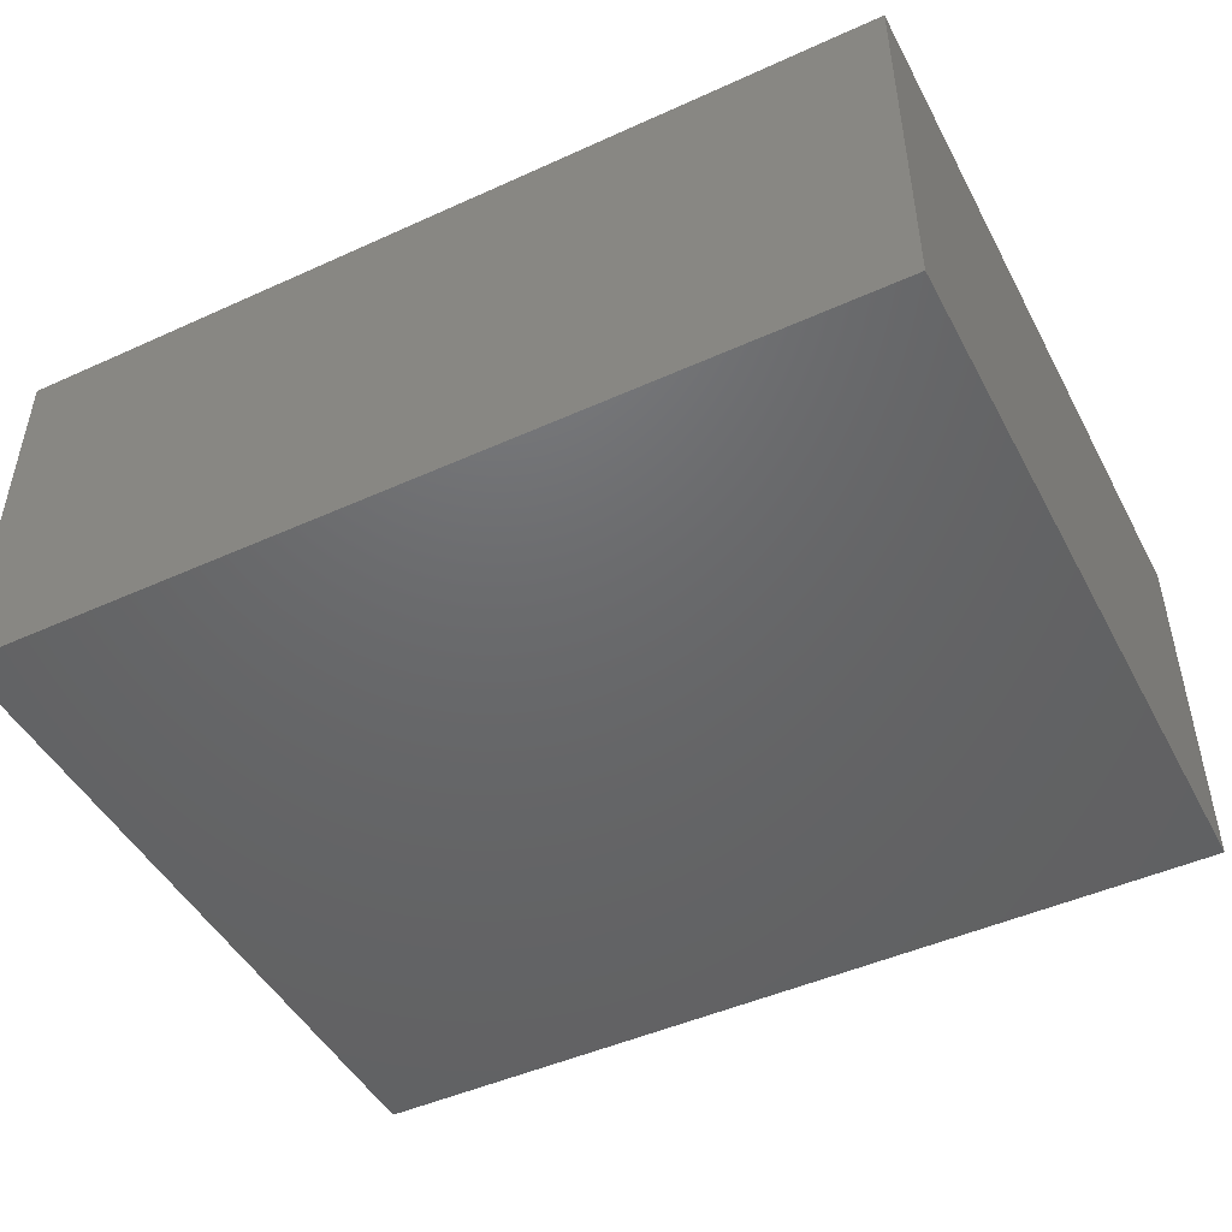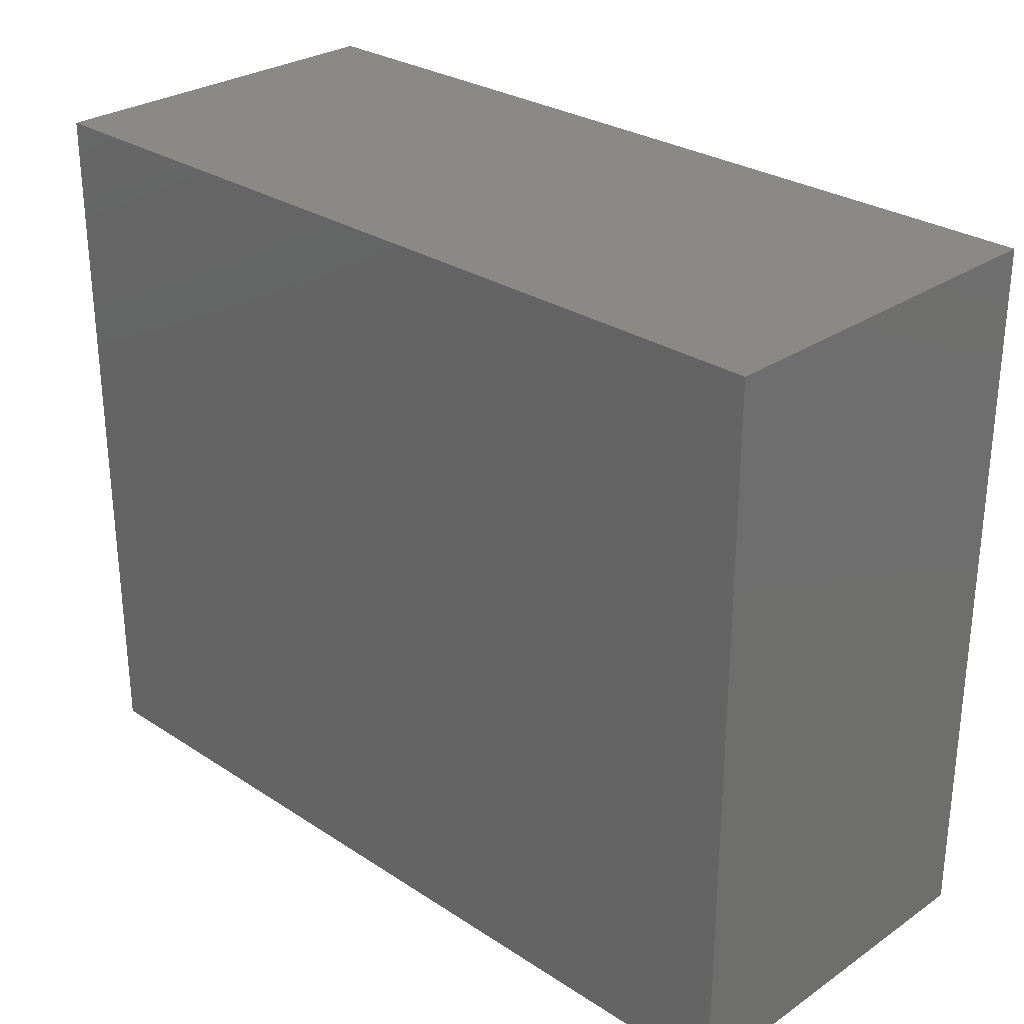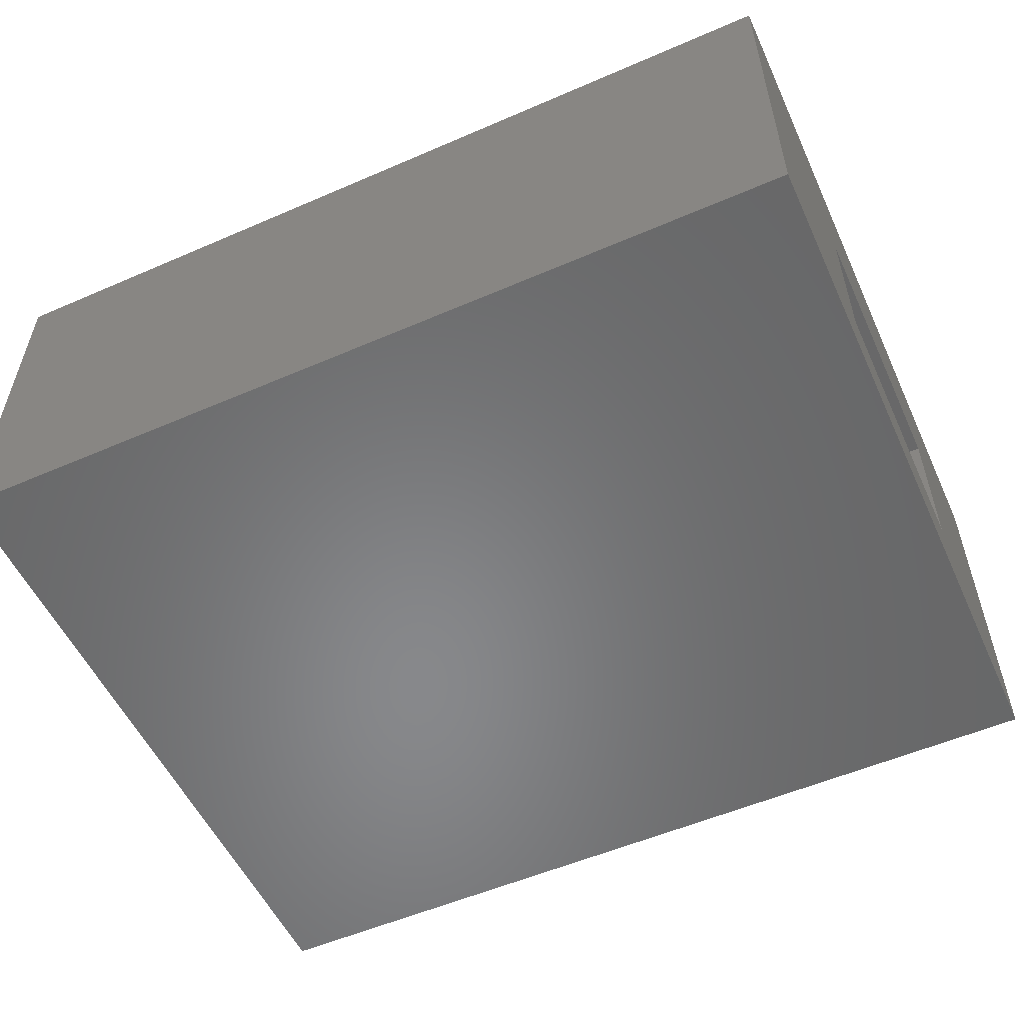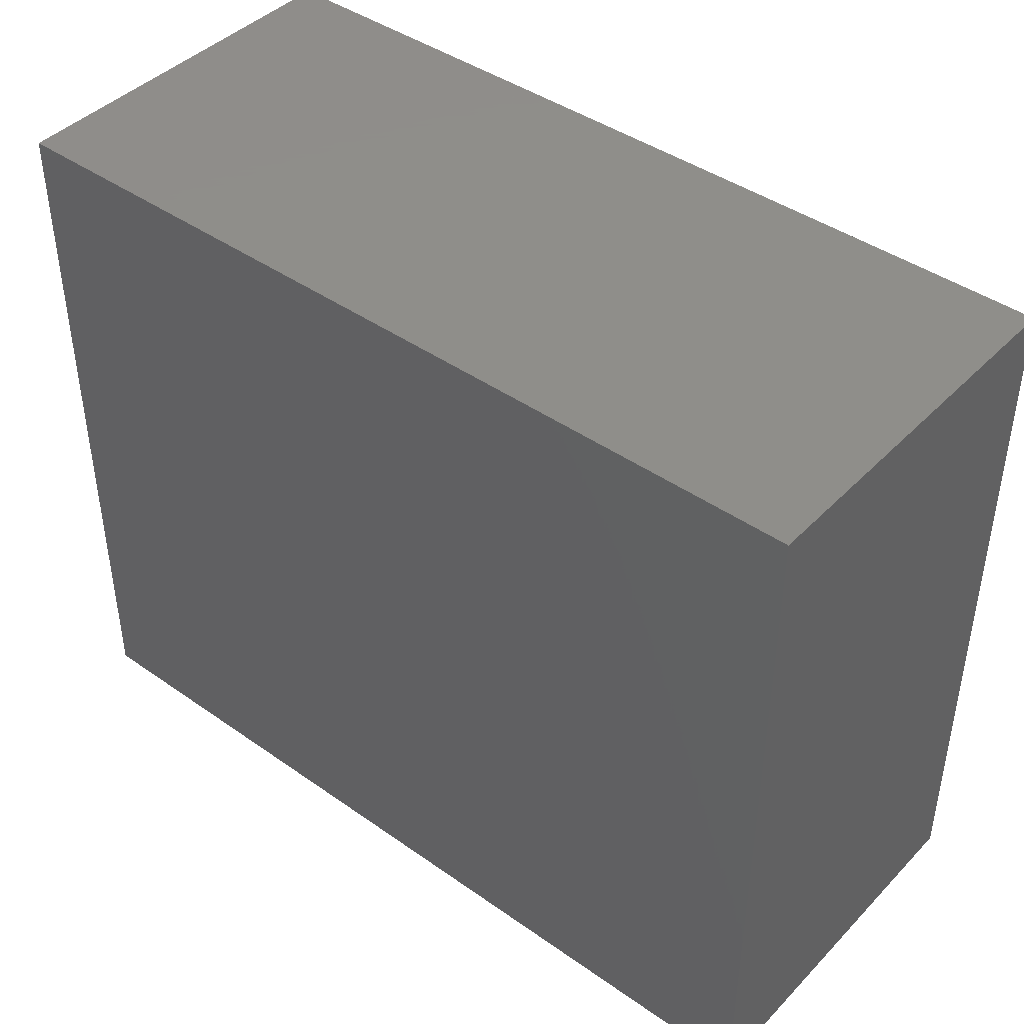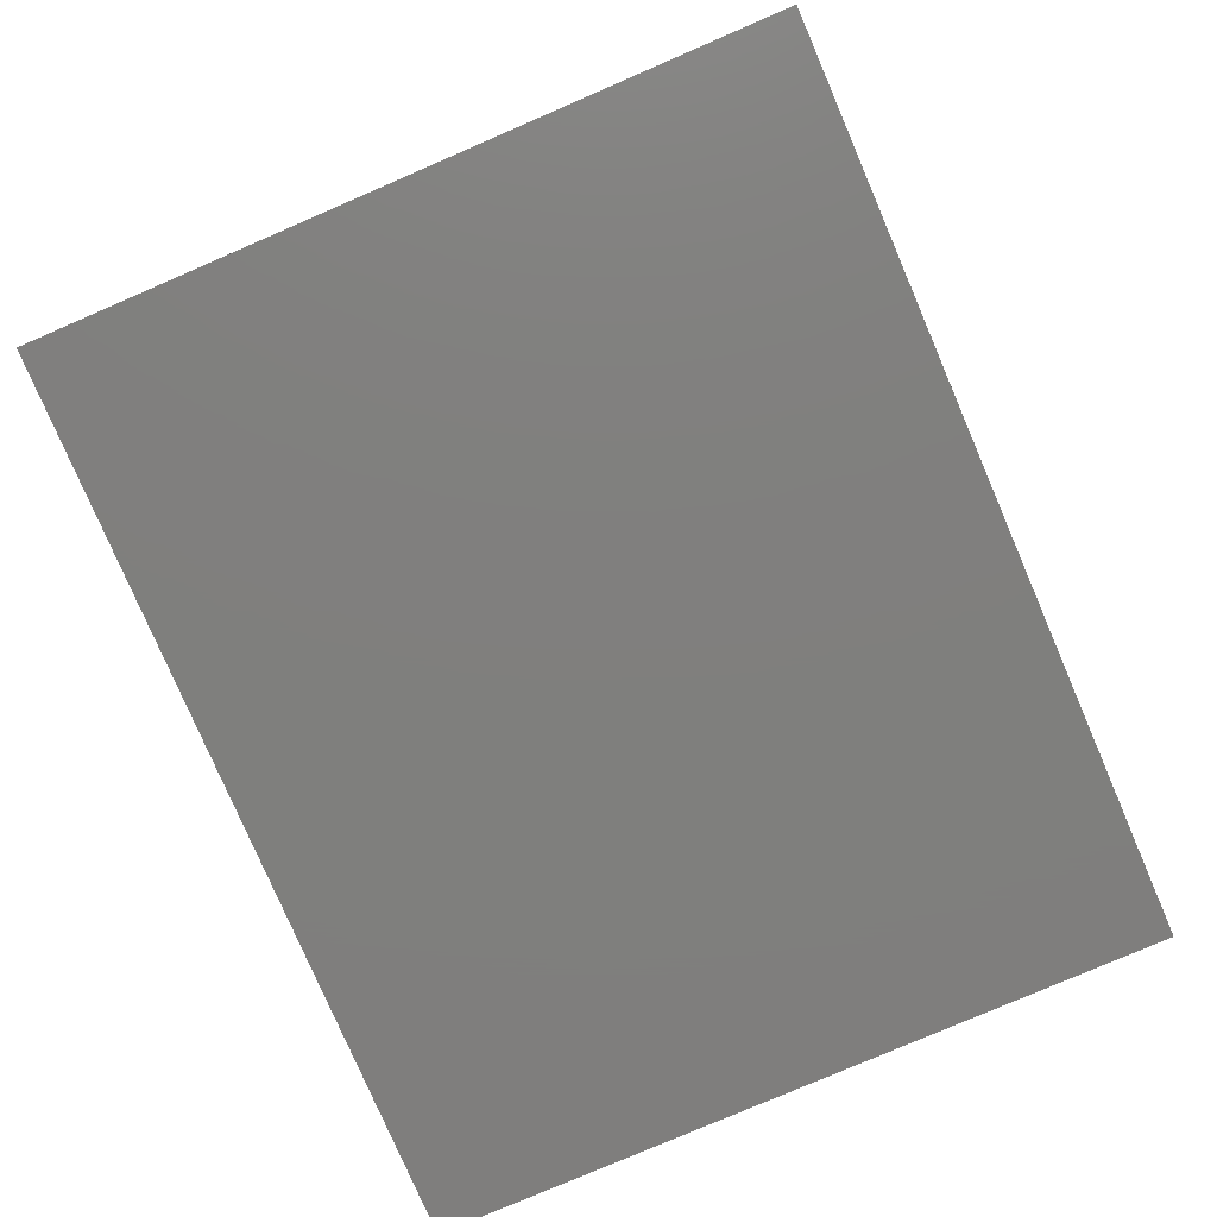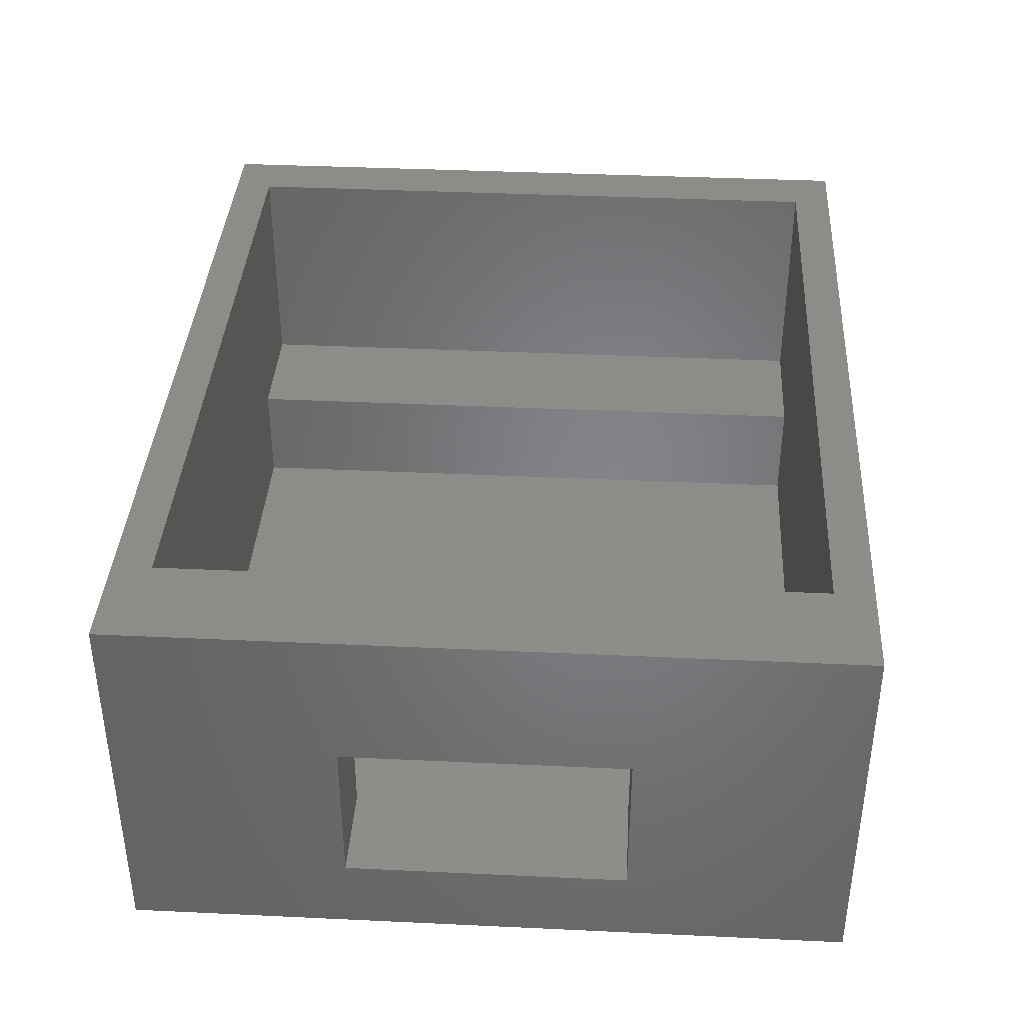
<metadata>
{"format":"stl","ext":"stl","renderer":"f3d","projection":"perspective","resolution":1024,"background":"white","views":[{"elev":-47.3,"azim":-152.9,"up":"+Z"},{"elev":28.4,"azim":-135.6,"up":"+Y"},{"elev":-54.6,"azim":24.6,"up":"+Z"},{"elev":42.8,"azim":-140.1,"up":"+Y"},{"elev":-79.2,"azim":113.3,"up":"+Z"},{"elev":38.3,"azim":93.4,"up":"+Z"}]}
</metadata>
<code>
# stl→obj: 34 verts, 68 faces
v 46.34 37.46 0
v 1.041 0.4565 0
v 1.041 37.46 0
v 46.34 0.4565 0
v 1.041 0.4565 19.4
v 3.841 2.456 19.4
v 1.041 37.46 19.4
v 46.34 0.4565 19.4
v 41.34 2.456 19.4
v 41.34 35.46 19.4
v 3.841 35.46 19.4
v 46.34 37.46 19.4
v 46.34 11.76 4
v 46.34 26.16 4
v 46.34 26.16 12
v 46.34 11.76 12
v 41.34 2.456 2
v 10.16 35.46 2
v 10.16 2.456 2
v 41.34 35.46 2
v 41.34 10.96 2
v 41.34 26.96 2
v 10.16 2.456 7.5
v 3.841 2.456 7.5
v 41.34 11.76 12
v 41.34 10.96 3.5
v 41.34 26.16 12
v 41.34 26.16 4
v 41.34 26.16 3.5
v 41.34 26.96 3.5
v 41.34 11.76 3.5
v 41.34 11.76 4
v 10.16 35.46 7.5
v 3.841 35.46 7.5
f 1 2 3
f 2 1 4
f 5 6 7
f 6 5 8
f 6 8 9
f 9 8 10
f 7 11 12
f 11 7 6
f 12 11 10
f 12 10 8
f 8 2 4
f 2 8 5
f 7 2 5
f 2 7 3
f 7 1 3
f 1 7 12
f 4 13 8
f 13 4 1
f 13 1 14
f 14 1 15
f 8 16 12
f 16 8 13
f 12 16 15
f 12 15 1
f 17 18 19
f 18 17 20
f 20 17 21
f 20 21 22
f 6 23 24
f 23 17 19
f 17 23 9
f 9 23 6
f 9 25 17
f 25 9 10
f 17 25 26
f 25 10 27
f 27 10 28
f 28 10 29
f 29 10 30
f 30 10 22
f 22 10 20
f 25 31 26
f 31 25 32
f 21 17 26
f 10 18 20
f 18 10 33
f 33 10 34
f 34 10 11
f 34 6 24
f 6 34 11
f 15 25 27
f 25 15 16
f 28 31 32
f 31 21 26
f 21 31 22
f 22 31 29
f 29 31 28
f 22 29 30
f 25 13 32
f 13 25 16
f 15 28 14
f 28 15 27
f 13 28 32
f 28 13 14
f 23 34 24
f 34 23 33
f 18 23 19
f 23 18 33

</code>
